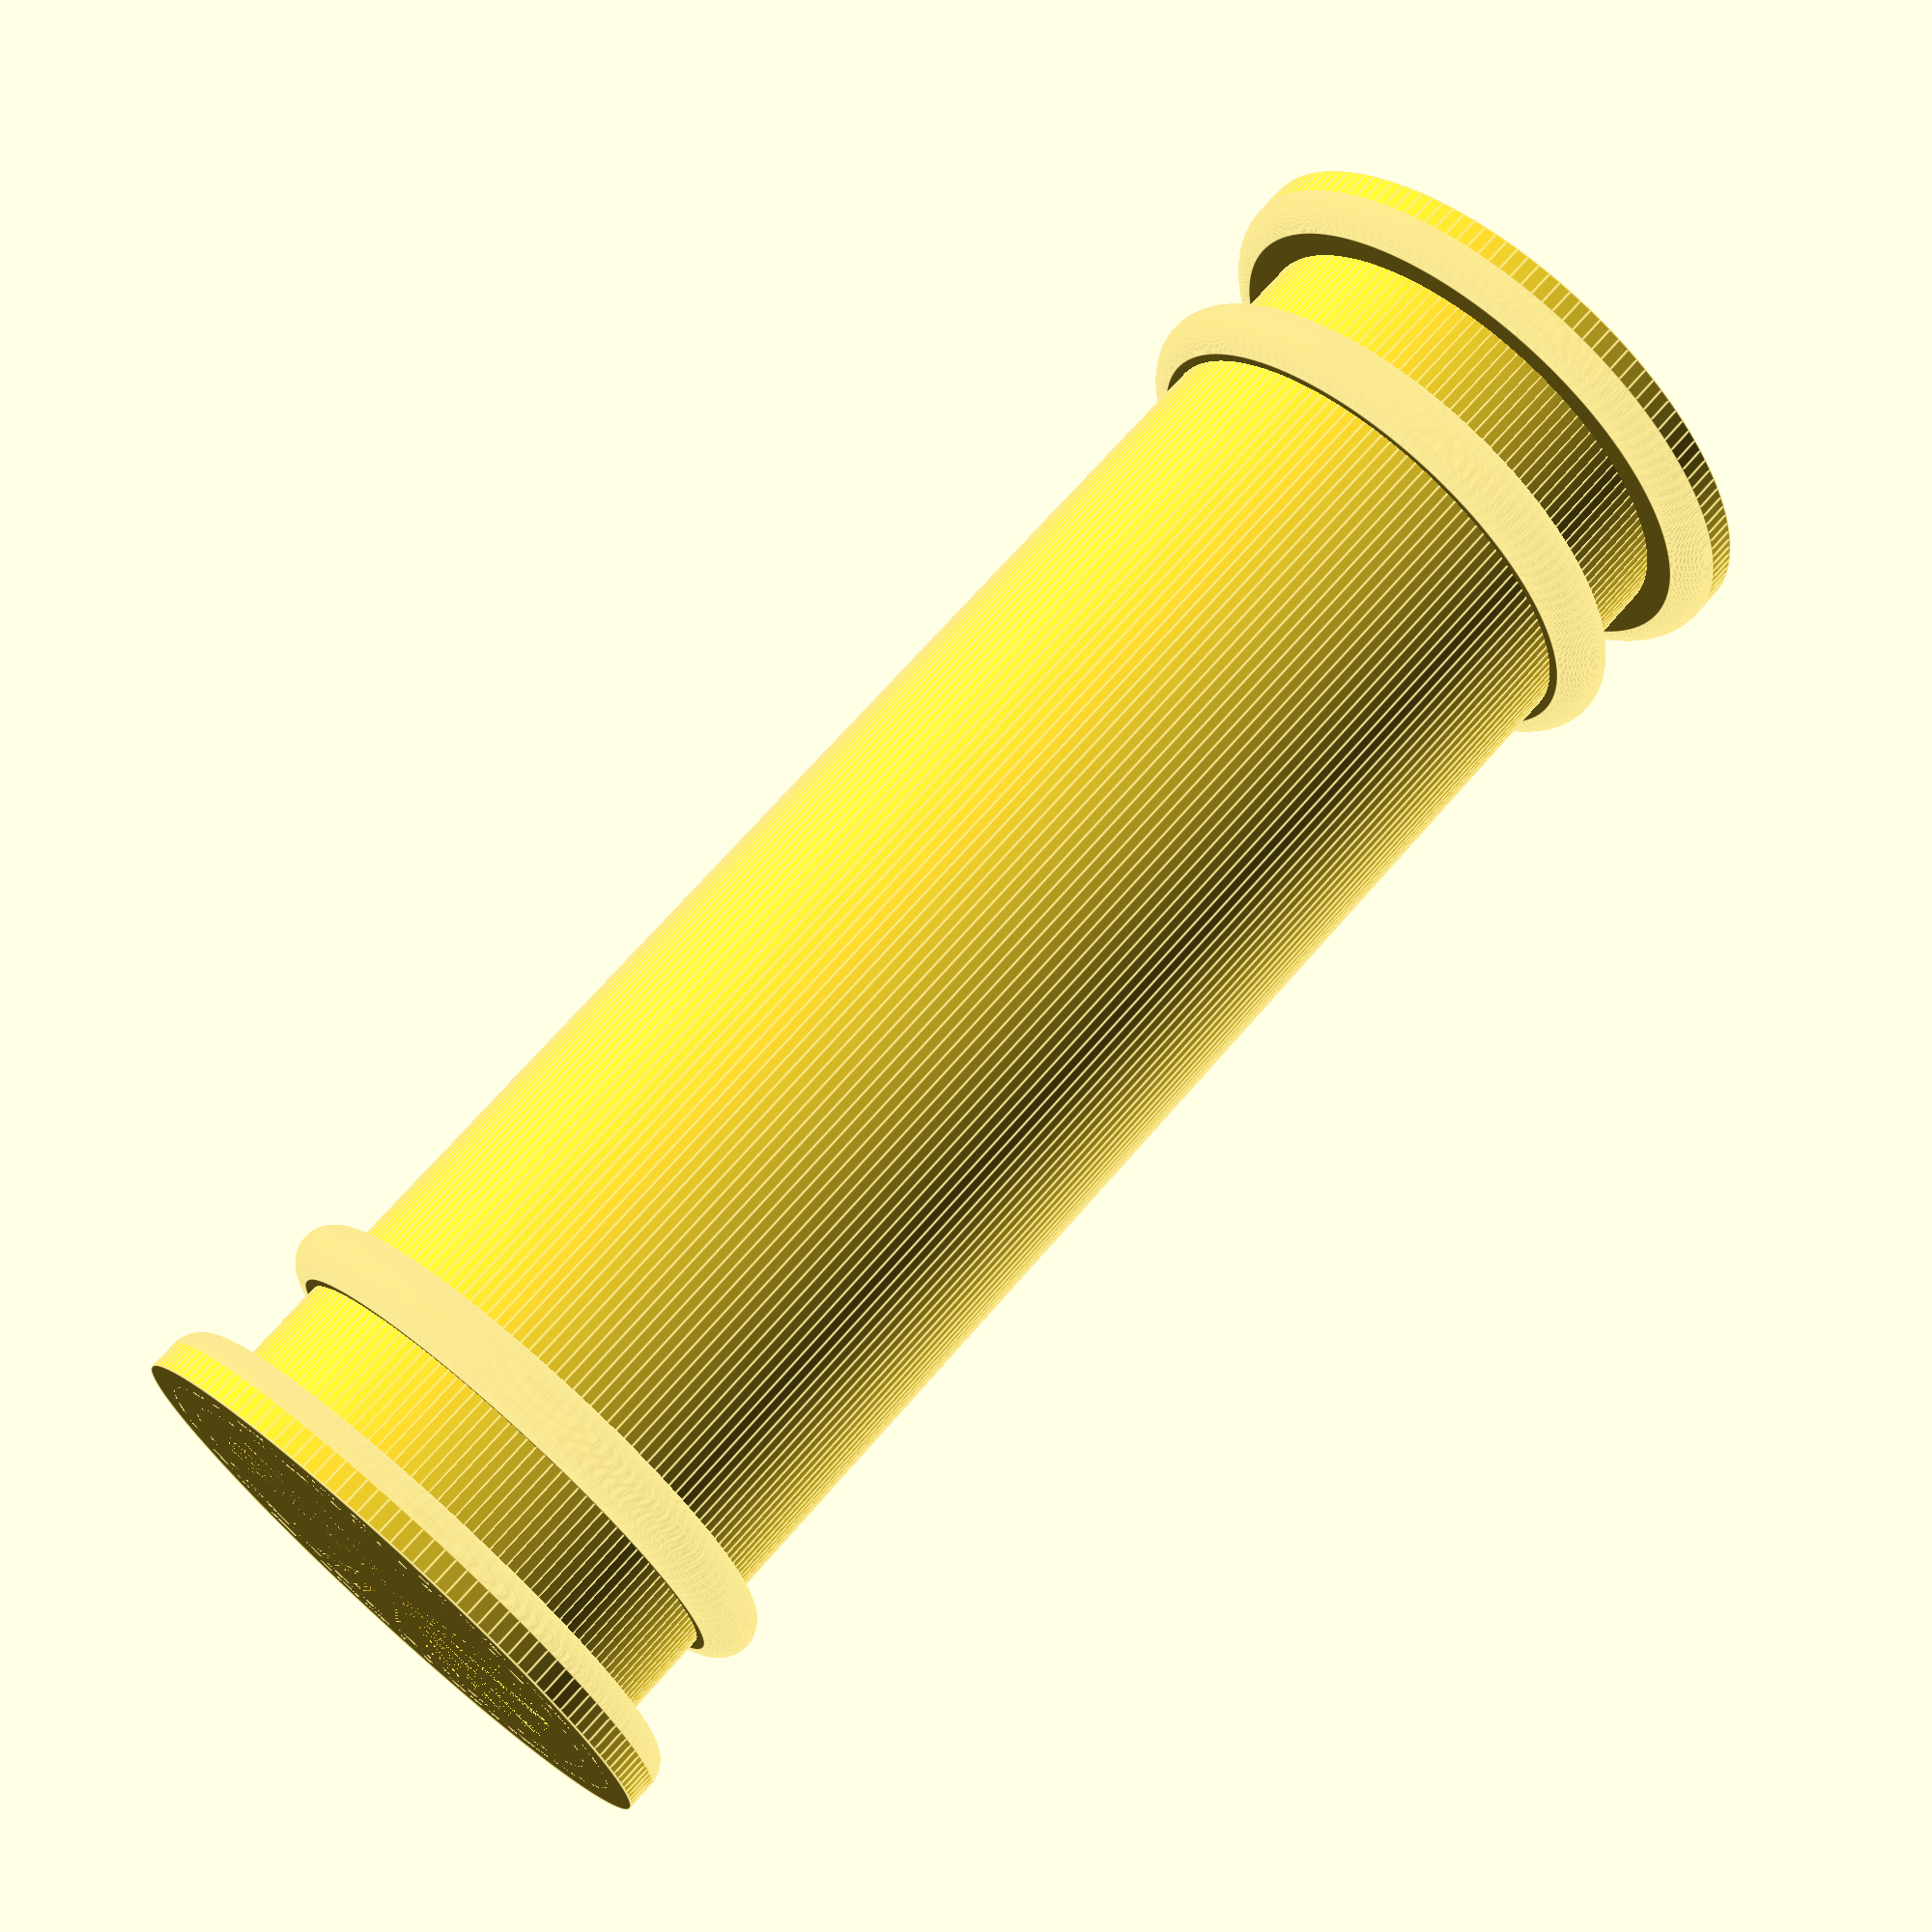
<openscad>
/* [Global] */

// Enter the width of your filament roll
width = 60;

/* [Hidden] */

// Between end and filament ring
fil = 5;
// Lenght of holder
length = width+2*(1+3+fil+3);

$fn=144;

/* [Global] */


difference() {
cylinder( h=length, r=25/2, center=false );
cylinder( h=length, r=21/2, center=false );
}
difference() {
cylinder( h=3, r=28/2, center=false );
cylinder( h=3, r=21/2, center=false );
}
translate([0,0,1.5])
rotate_extrude(convexity = 10 ){ 
translate([14,0,0])
circle(r=1.5 );
}
difference() {
cylinder( h=1.5, r=31/2, center=false );
cylinder( h=1.5, r=21/2, center=false );
}
translate([0,0,3+fil])
difference() {
cylinder( h=3, r=26/2, center=false );
cylinder( h=3, r=21/2, center=false );
}
translate([0,0,3+fil+1.5])
rotate_extrude(convexity = 10 ){ 
translate([13,0,0])
circle(r=1.5 );
}
translate([0,0,length-3])
difference() {
cylinder( h=3, r=28/2, center=false );
cylinder( h=3, r=21/2, center=false );
}
translate([0,0,length-1.5])
rotate_extrude(convexity = 10 ){ 
translate([14,0,0])
circle(r=1.5 );
}
translate([0,0,length-1.5])
difference() {
cylinder( h=1.5, r=31/2, center=false );
cylinder( h=1.5, r=21/2, center=false );
}
translate([0,0,length-3-fil-3])
difference() {
cylinder( h=3, r=26/2, center=false );
cylinder( h=3, r=21/2, center=false );
}
translate([0,0,length-3-fil-1.5])
rotate_extrude(convexity = 10 ){
translate([13,0,0])
circle(r=1.5 );
}
</openscad>
<views>
elev=110.6 azim=116.2 roll=139.1 proj=p view=edges
</views>
